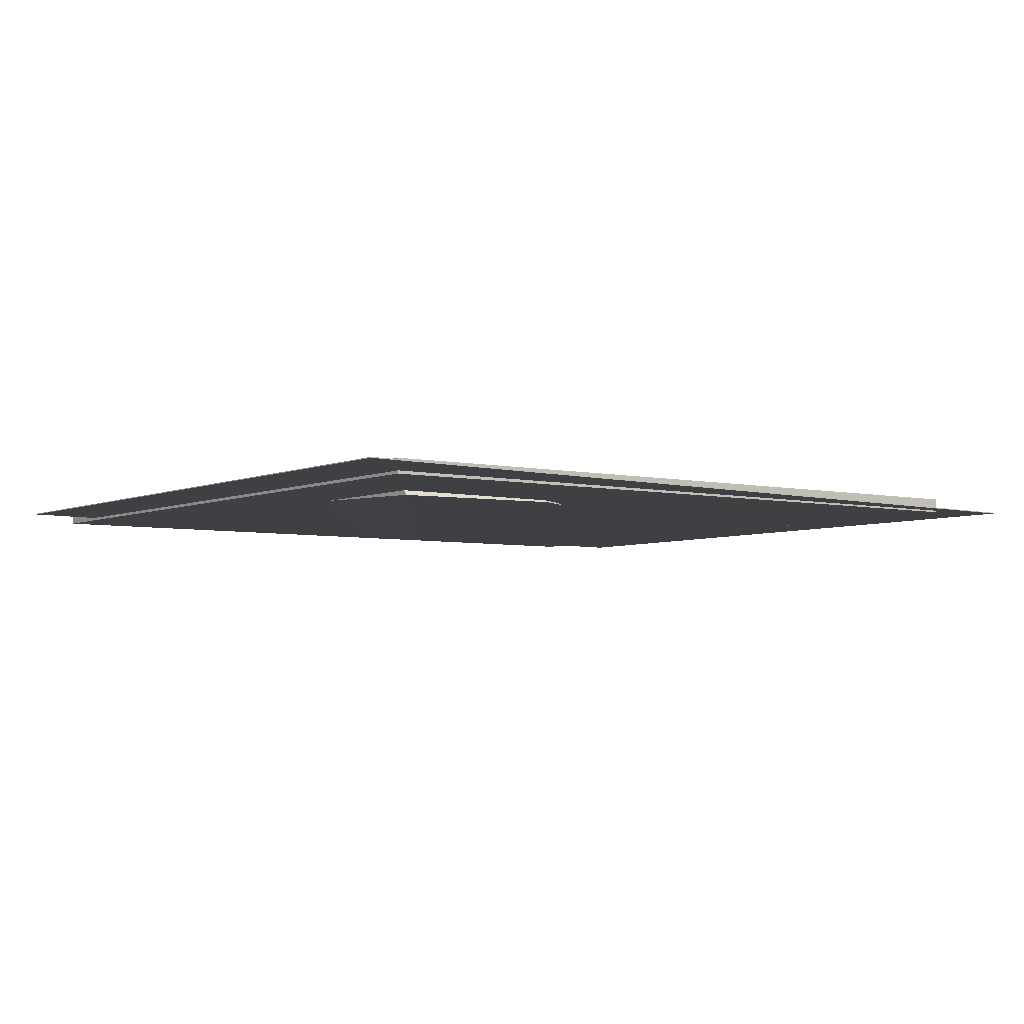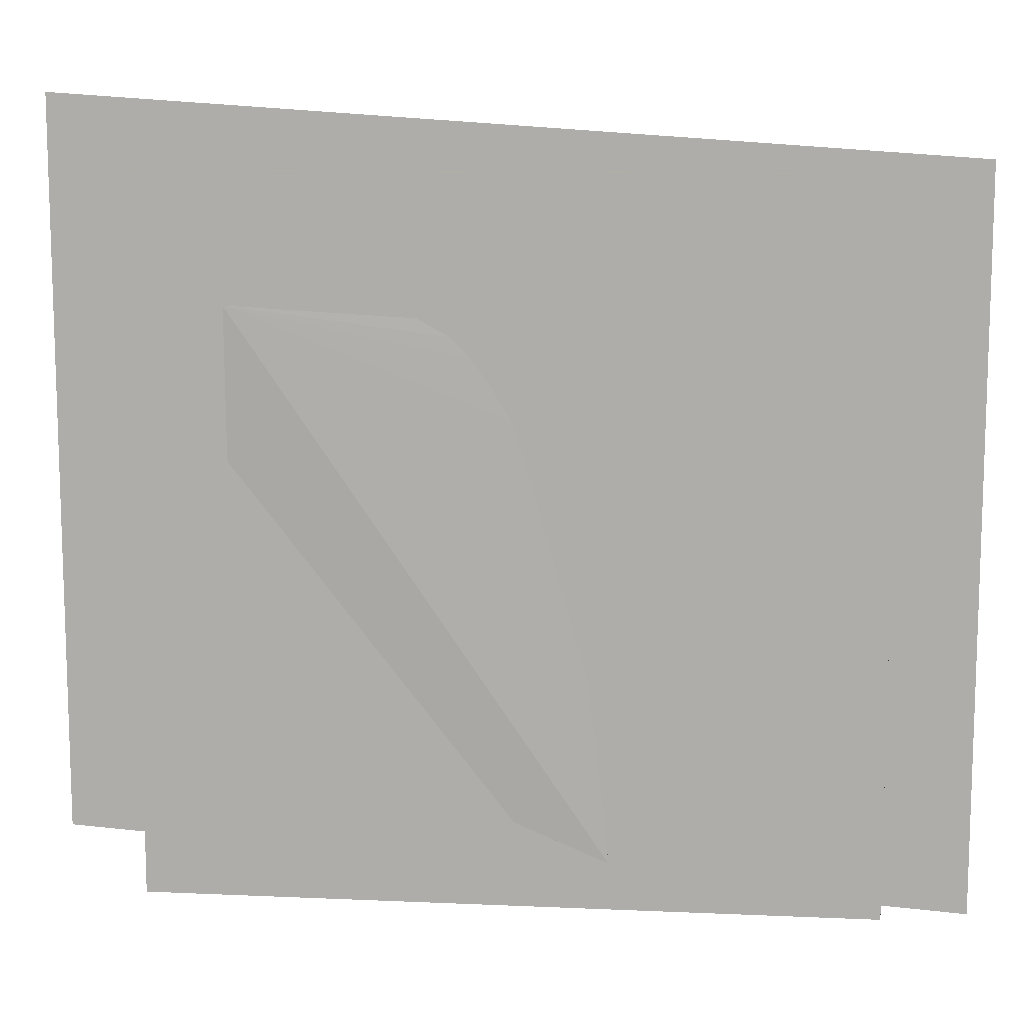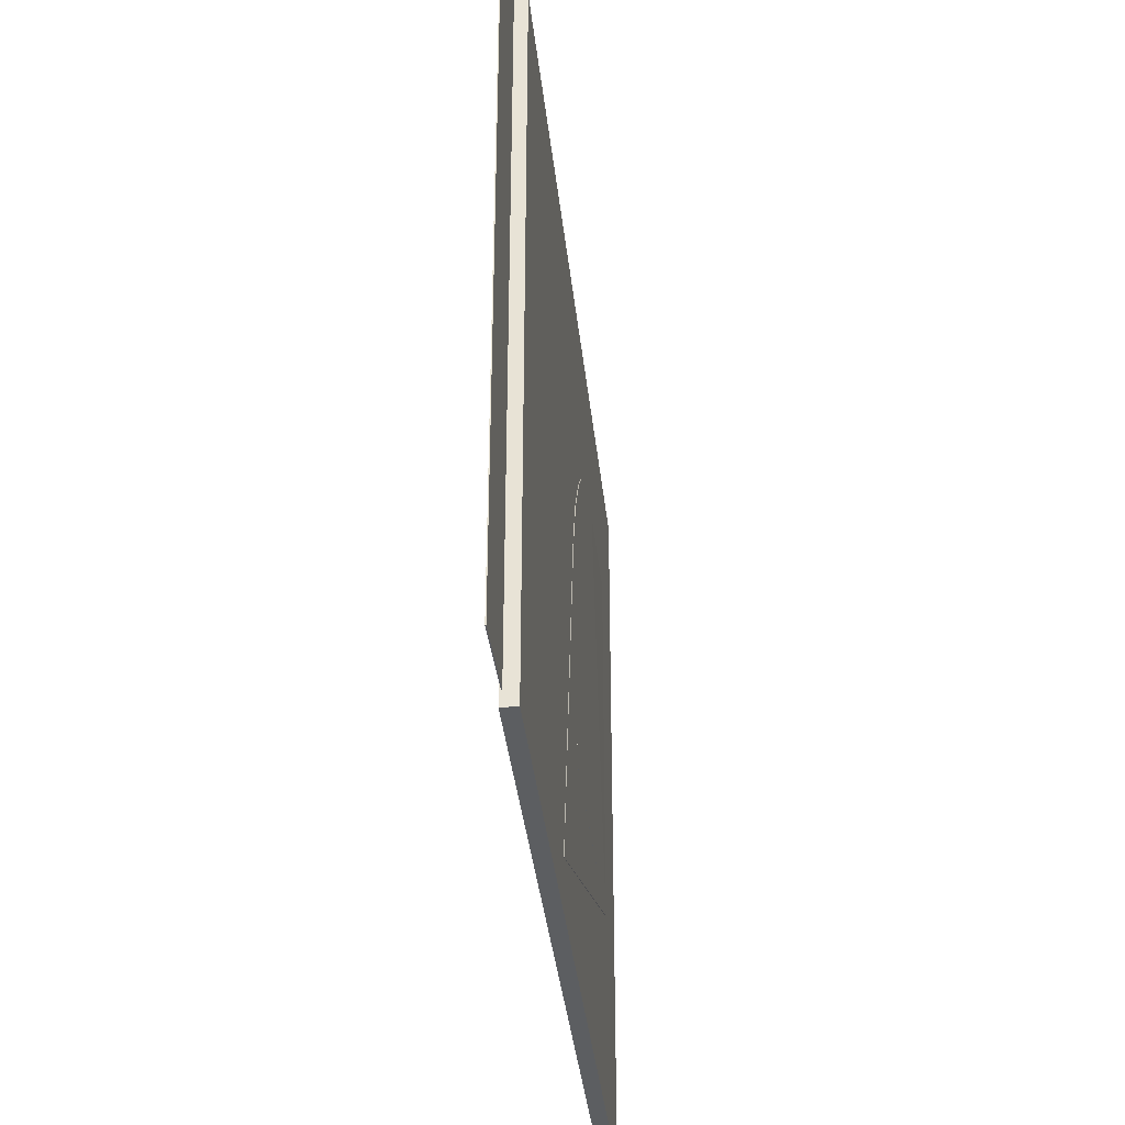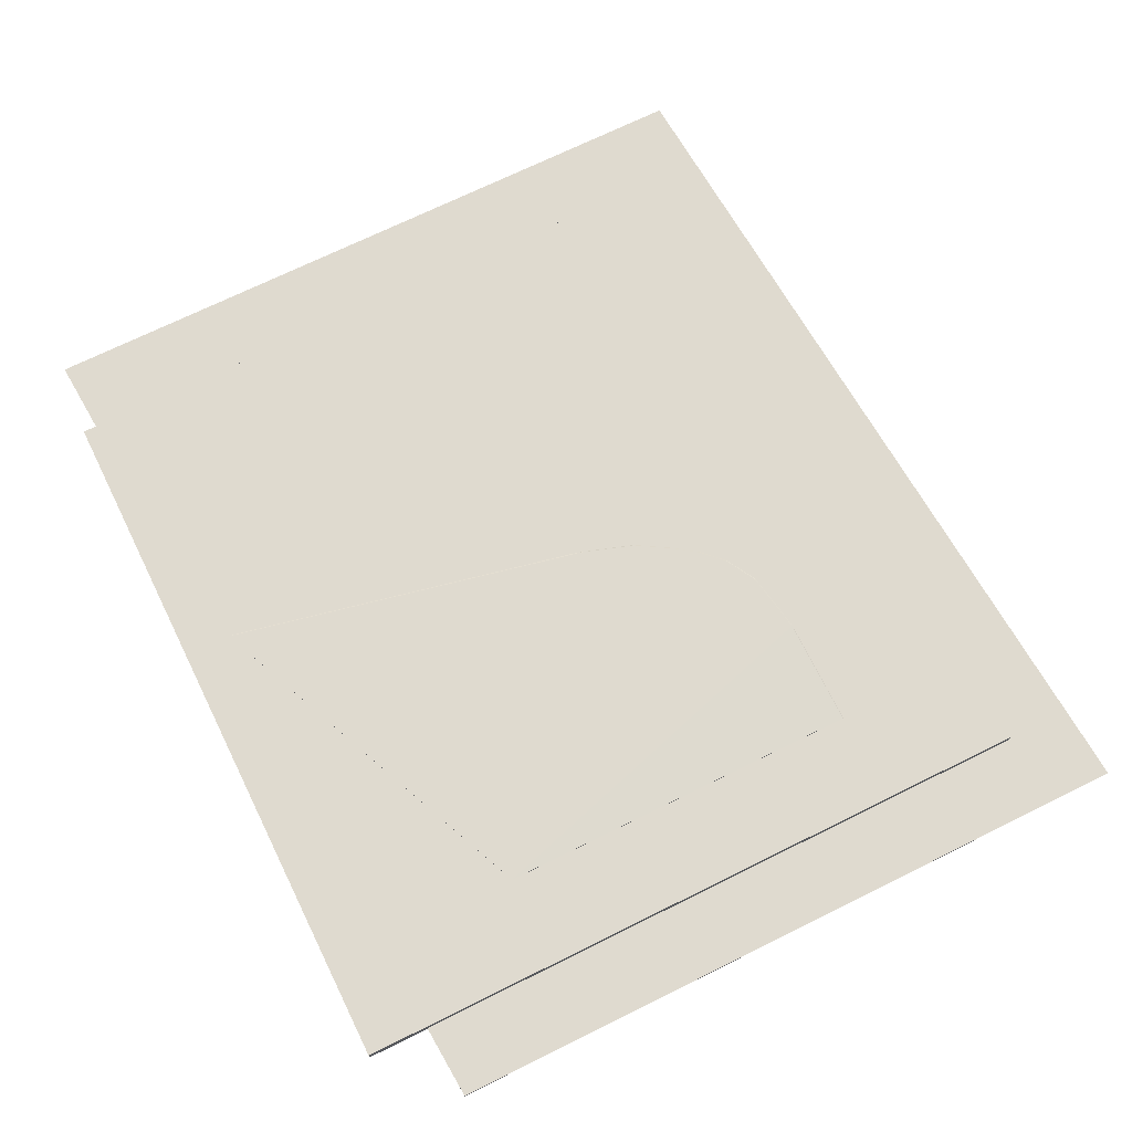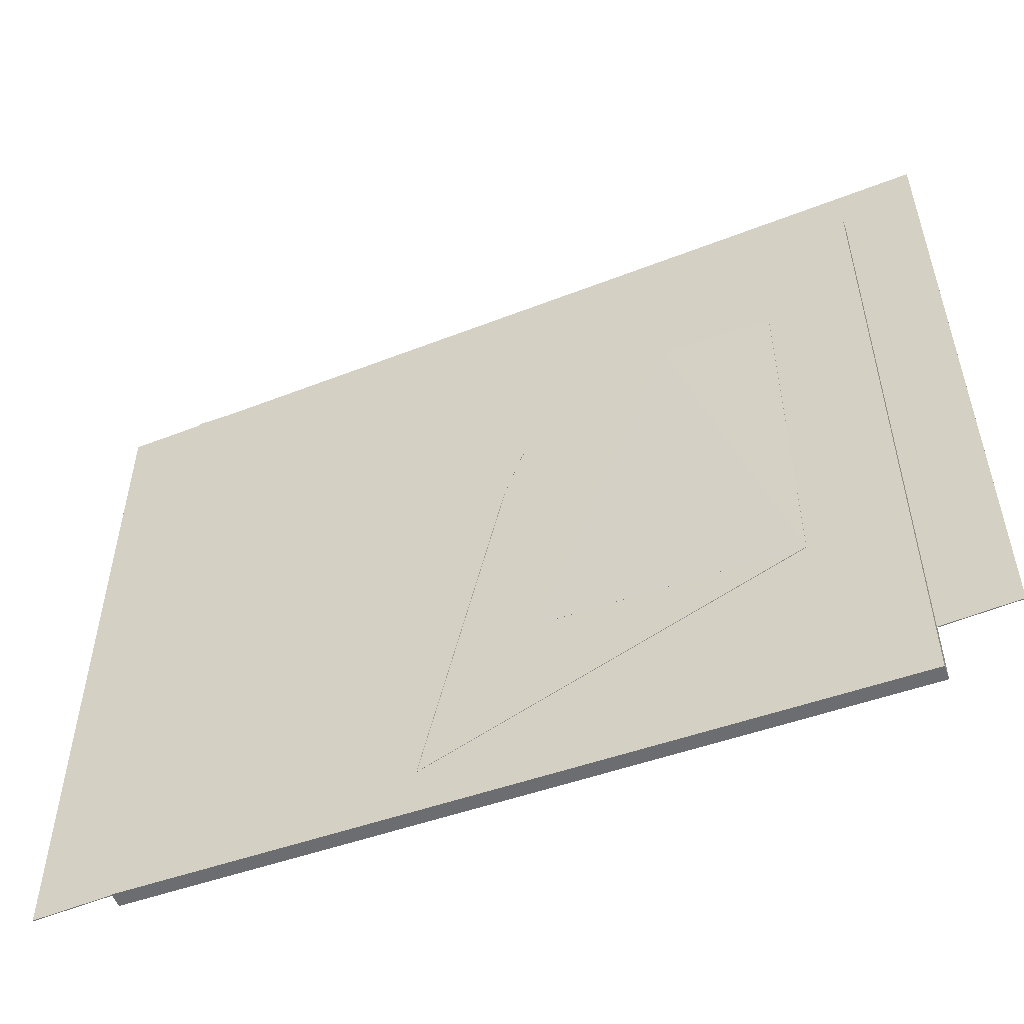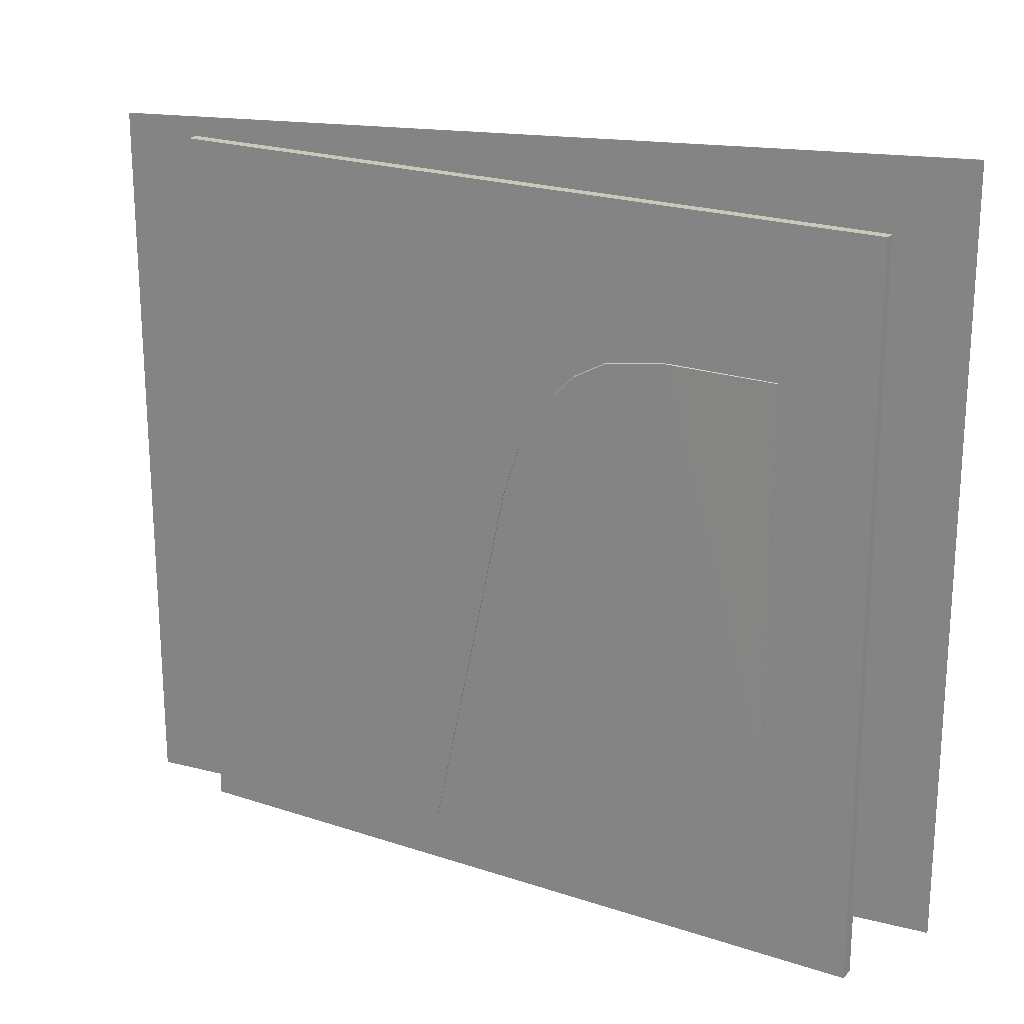
<metadata>
{"format":"obj","ext":"obj","renderer":"f3d","projection":"perspective","resolution":1024,"background":"white","views":[{"elev":-4.9,"azim":-36.4,"up":"+Y"},{"elev":11.2,"azim":6.3,"up":"+Z"},{"elev":-37.3,"azim":96.2,"up":"+Z"},{"elev":70.8,"azim":-116.3,"up":"+Y"},{"elev":-54.0,"azim":-159.6,"up":"+Z"},{"elev":21.6,"azim":-149.4,"up":"+Z"}]}
</metadata>
<code>
v -4864 -751.7 1.062e+04
v -4864 0 9984
v -4864 0 -3968
v -4864 -272 -3968
v -4864 -751.7 1.062e+04
v 8448 16 -9600
v 8960 -640 -9600
v -4863 -751.7 1.062e+04
v -768 16 9984
v 5504 16 4096
v 1536 16 9600
v 2688 16 8960
v 3456 16 8192
v 4096 16 7296
v 4864 16 6016
v 6016 -624 4736
v -2927 -727.8 9873
v -4472 -746.7 1.051e+04
v -4745 -750.1 1.061e+04
v -4803 -750.9 1.062e+04
v 8192 -624 -2944
v 5376 -624 6656
v 4608 -624 7936
v 3968 -624 8832
v 3200 -624 9600
v 2048 -624 10240
v -4864 -256 9984
v -4864 0 9984
v -4864 0 -3968
v -4864 -272 -3968
v -768 16 9984
v 4352 16 -3968
v -768 -240 9984
v 5504 16 640
v 4992 16 -2176
v 1536 16 9600
v 2688 16 8960
v 3456 16 8192
v 4096 16 7296
v 4864 16 6016
v 5504 16 4096
v 5632 16 2432
v 4352 -256 -3968
v 4096 -240 7296
v 3456 -240 8192
v 2688 -240 8960
v 4864 -240 6016
v 1536 -240 9600
v 5504 -240 4096
v 5632 -240 2432
v 5504 -240 640
v 4992 -240 -2176
v -8320 -573.5 15360
v -8321 -29.5 15360
v -8321 -29.5 -11392
v -8320 -573.5 -11392
v 1.881e+04 21.5 -11392
v 1.881e+04 21.5 15360
v 18816 -522.5 15360
v 18816 -522.5 -11392
v -1.11e+04 -433.4 1.805e+04
v -1.11e+04 -437.2 -8896
v -11104 -469.2 -8896
v -11104 -465.4 18048
v 21888 -462.3 -11072
v 2.189e+04 -430.3 -1.107e+04
v 2.189e+04 -426.5 1.587e+04
v 21888 -458.5 15872
o entity0_brush0
f 1 2 3 4 5
f 6 4 3
f 7 4 6
f 5 4 7
f 8 2 1
f 3 2 9
f 9 2 8
f 6 3 9
f 10 6 9 11 12 13 14 15
f 8 1 5 7 16 17 18 19 20
f 21 16 7
f 22 17 16
f 23 18 17 22
f 24 18 23
f 19 18 24
f 25 19 24
f 20 19 25
f 26 20 25
f 9 8 26
f 26 8 20
f 11 9 26
f 12 11 26 25
f 13 12 25 24
f 6 10 21
f 14 13 24 23
f 15 14 23 22
f 10 15 22 16
f 10 16 21
f 6 21 7
o entity0_brush1
f 27 28 29 30
f 31 29 28
f 29 31 32
f 31 28 27 33
f 34 35 32 31 36 37 38 39 40 41 42
f 43 30 29 32
f 27 30 43
f 44 27 43
f 45 27 44
f 46 27 45
f 44 43 47
f 48 27 46
f 33 27 48
f 47 43 49
f 49 43 50
f 50 43 51
f 51 43 52
f 36 31 33 48
f 37 36 48 46
f 38 37 46 45
f 39 38 45 44
f 40 39 44 47
f 52 43 32 35
f 41 40 47 49
f 51 52 35 34
f 42 41 49 50
f 50 51 34 42
o entity0_brush2
f 53 54 55 56
f 57 55 54 58
f 58 54 53 59
f 60 56 55 57
f 59 53 56 60
f 60 57 58 59
o entity0_brush3
f 61 62 63 64
f 65 63 62 66
f 66 62 61 67
f 68 64 63 65
f 67 61 64 68
f 68 65 66 67

</code>
